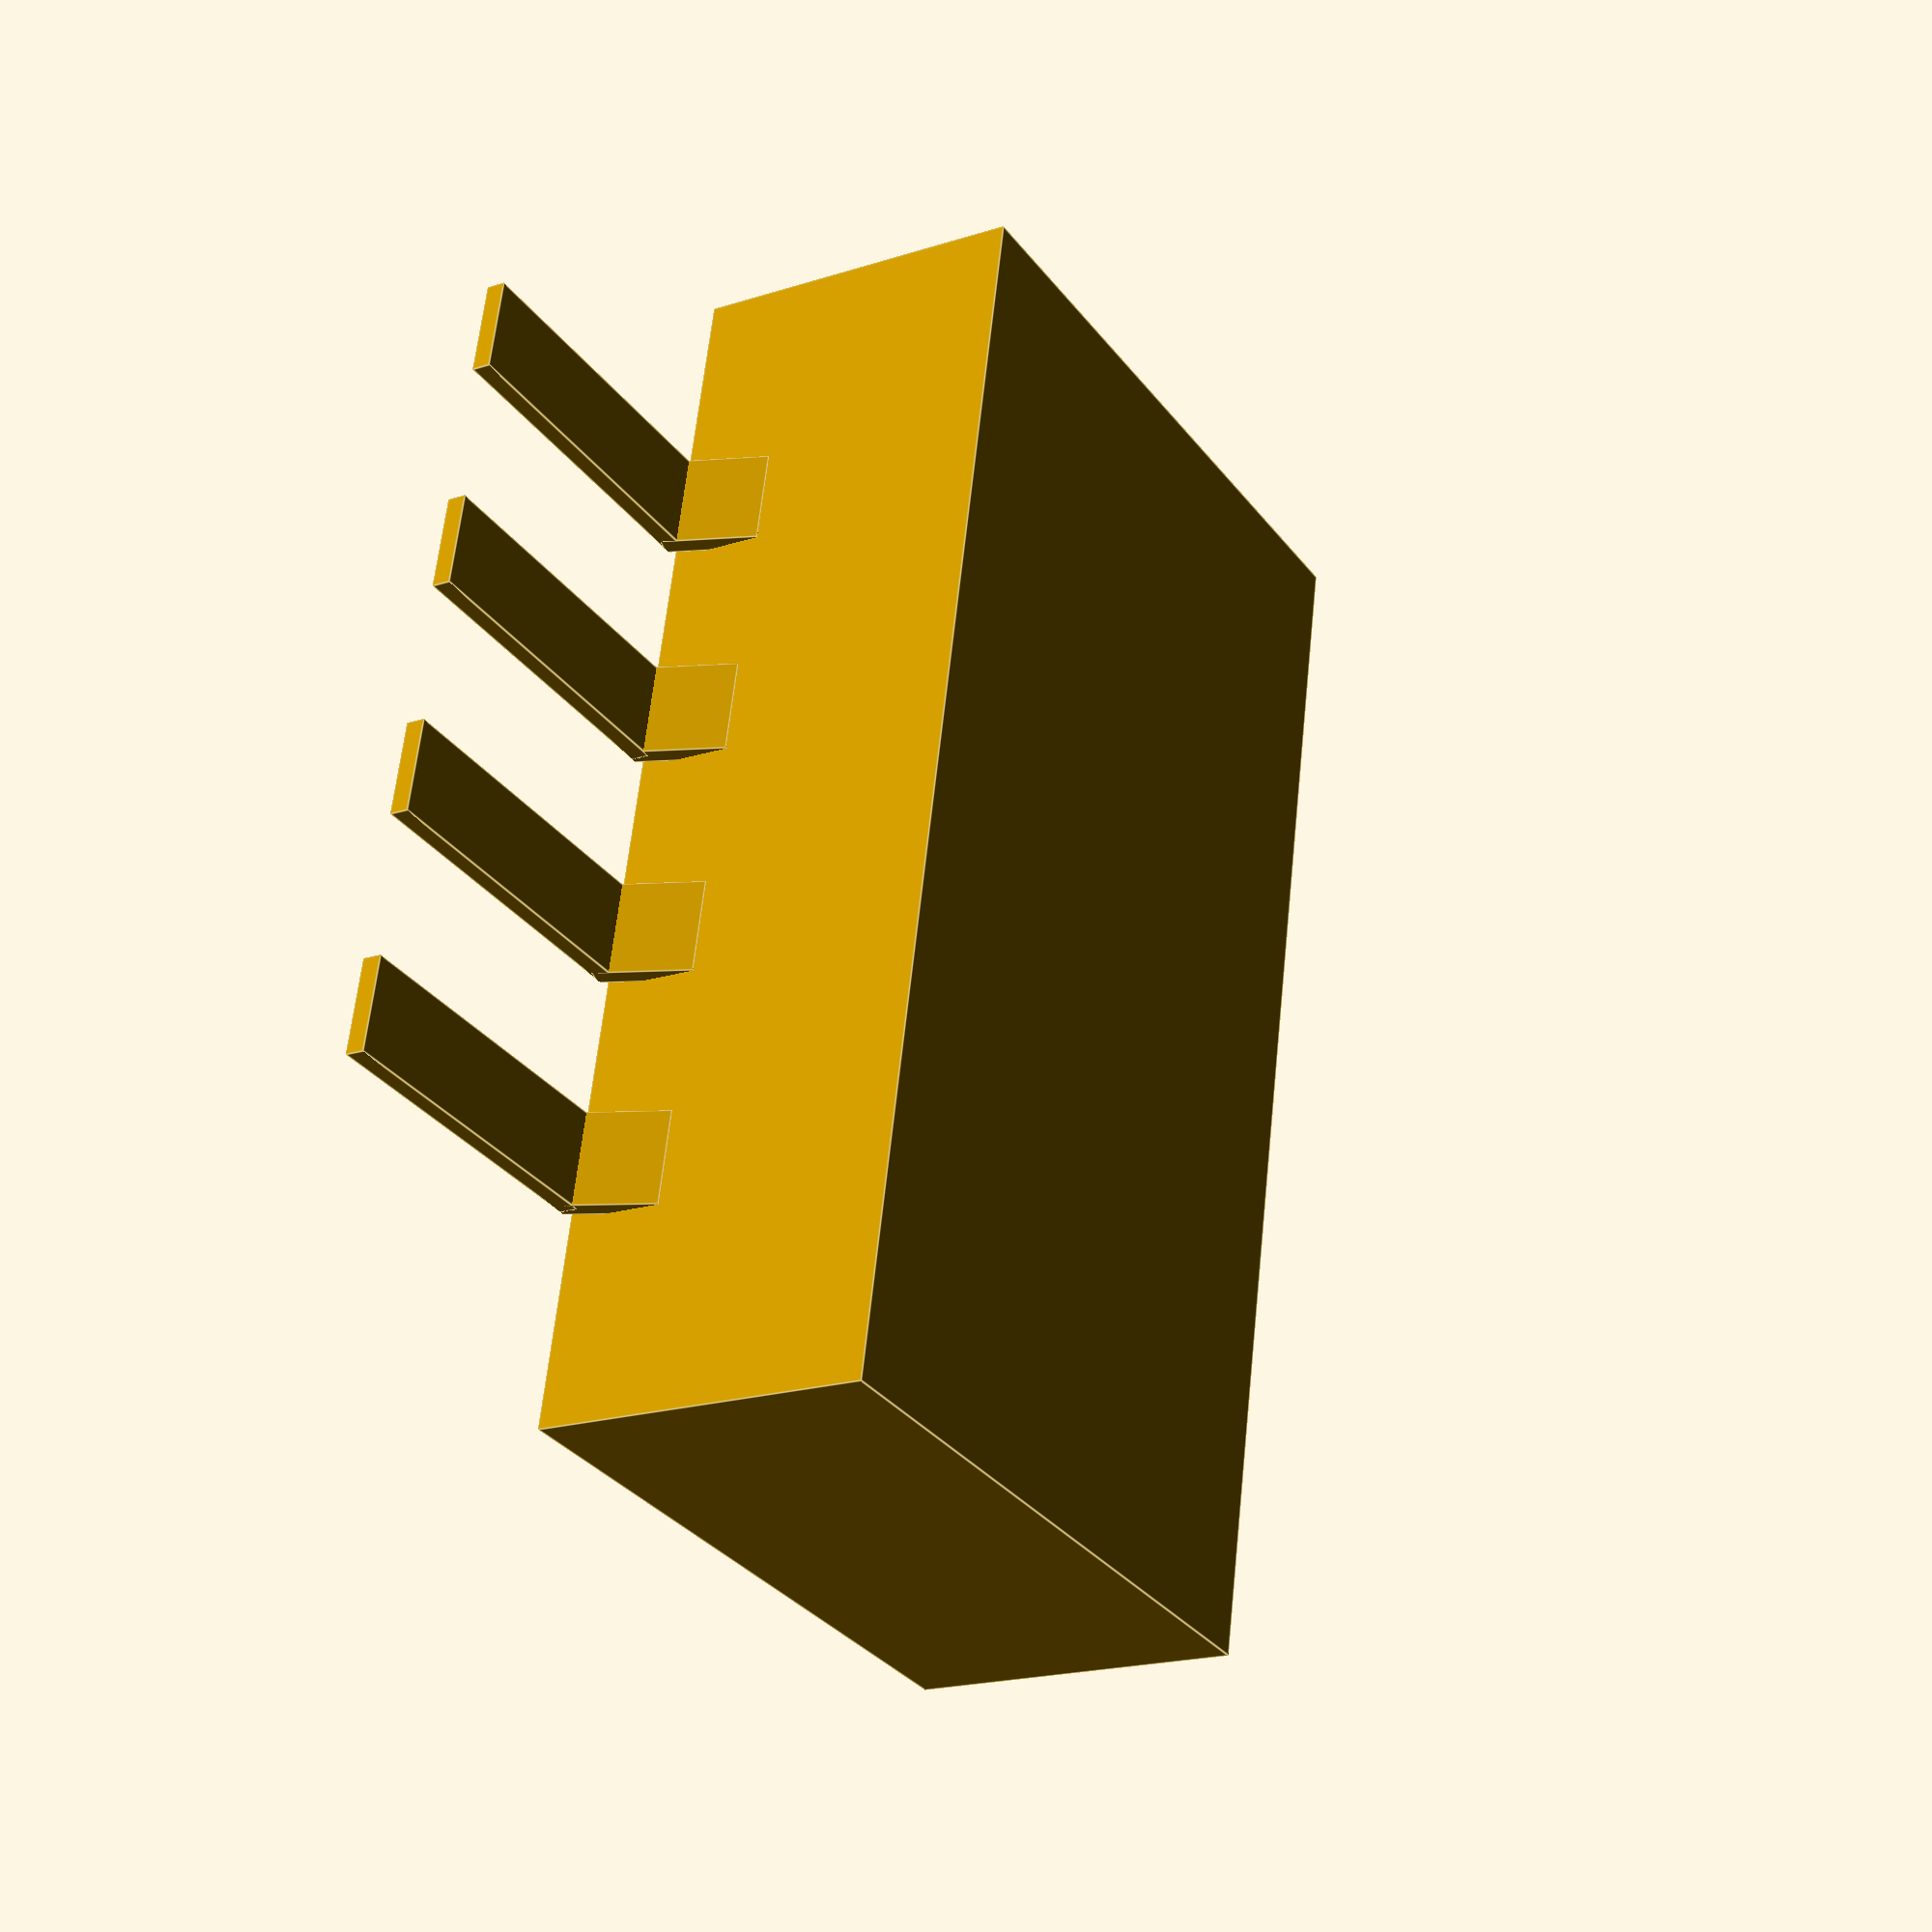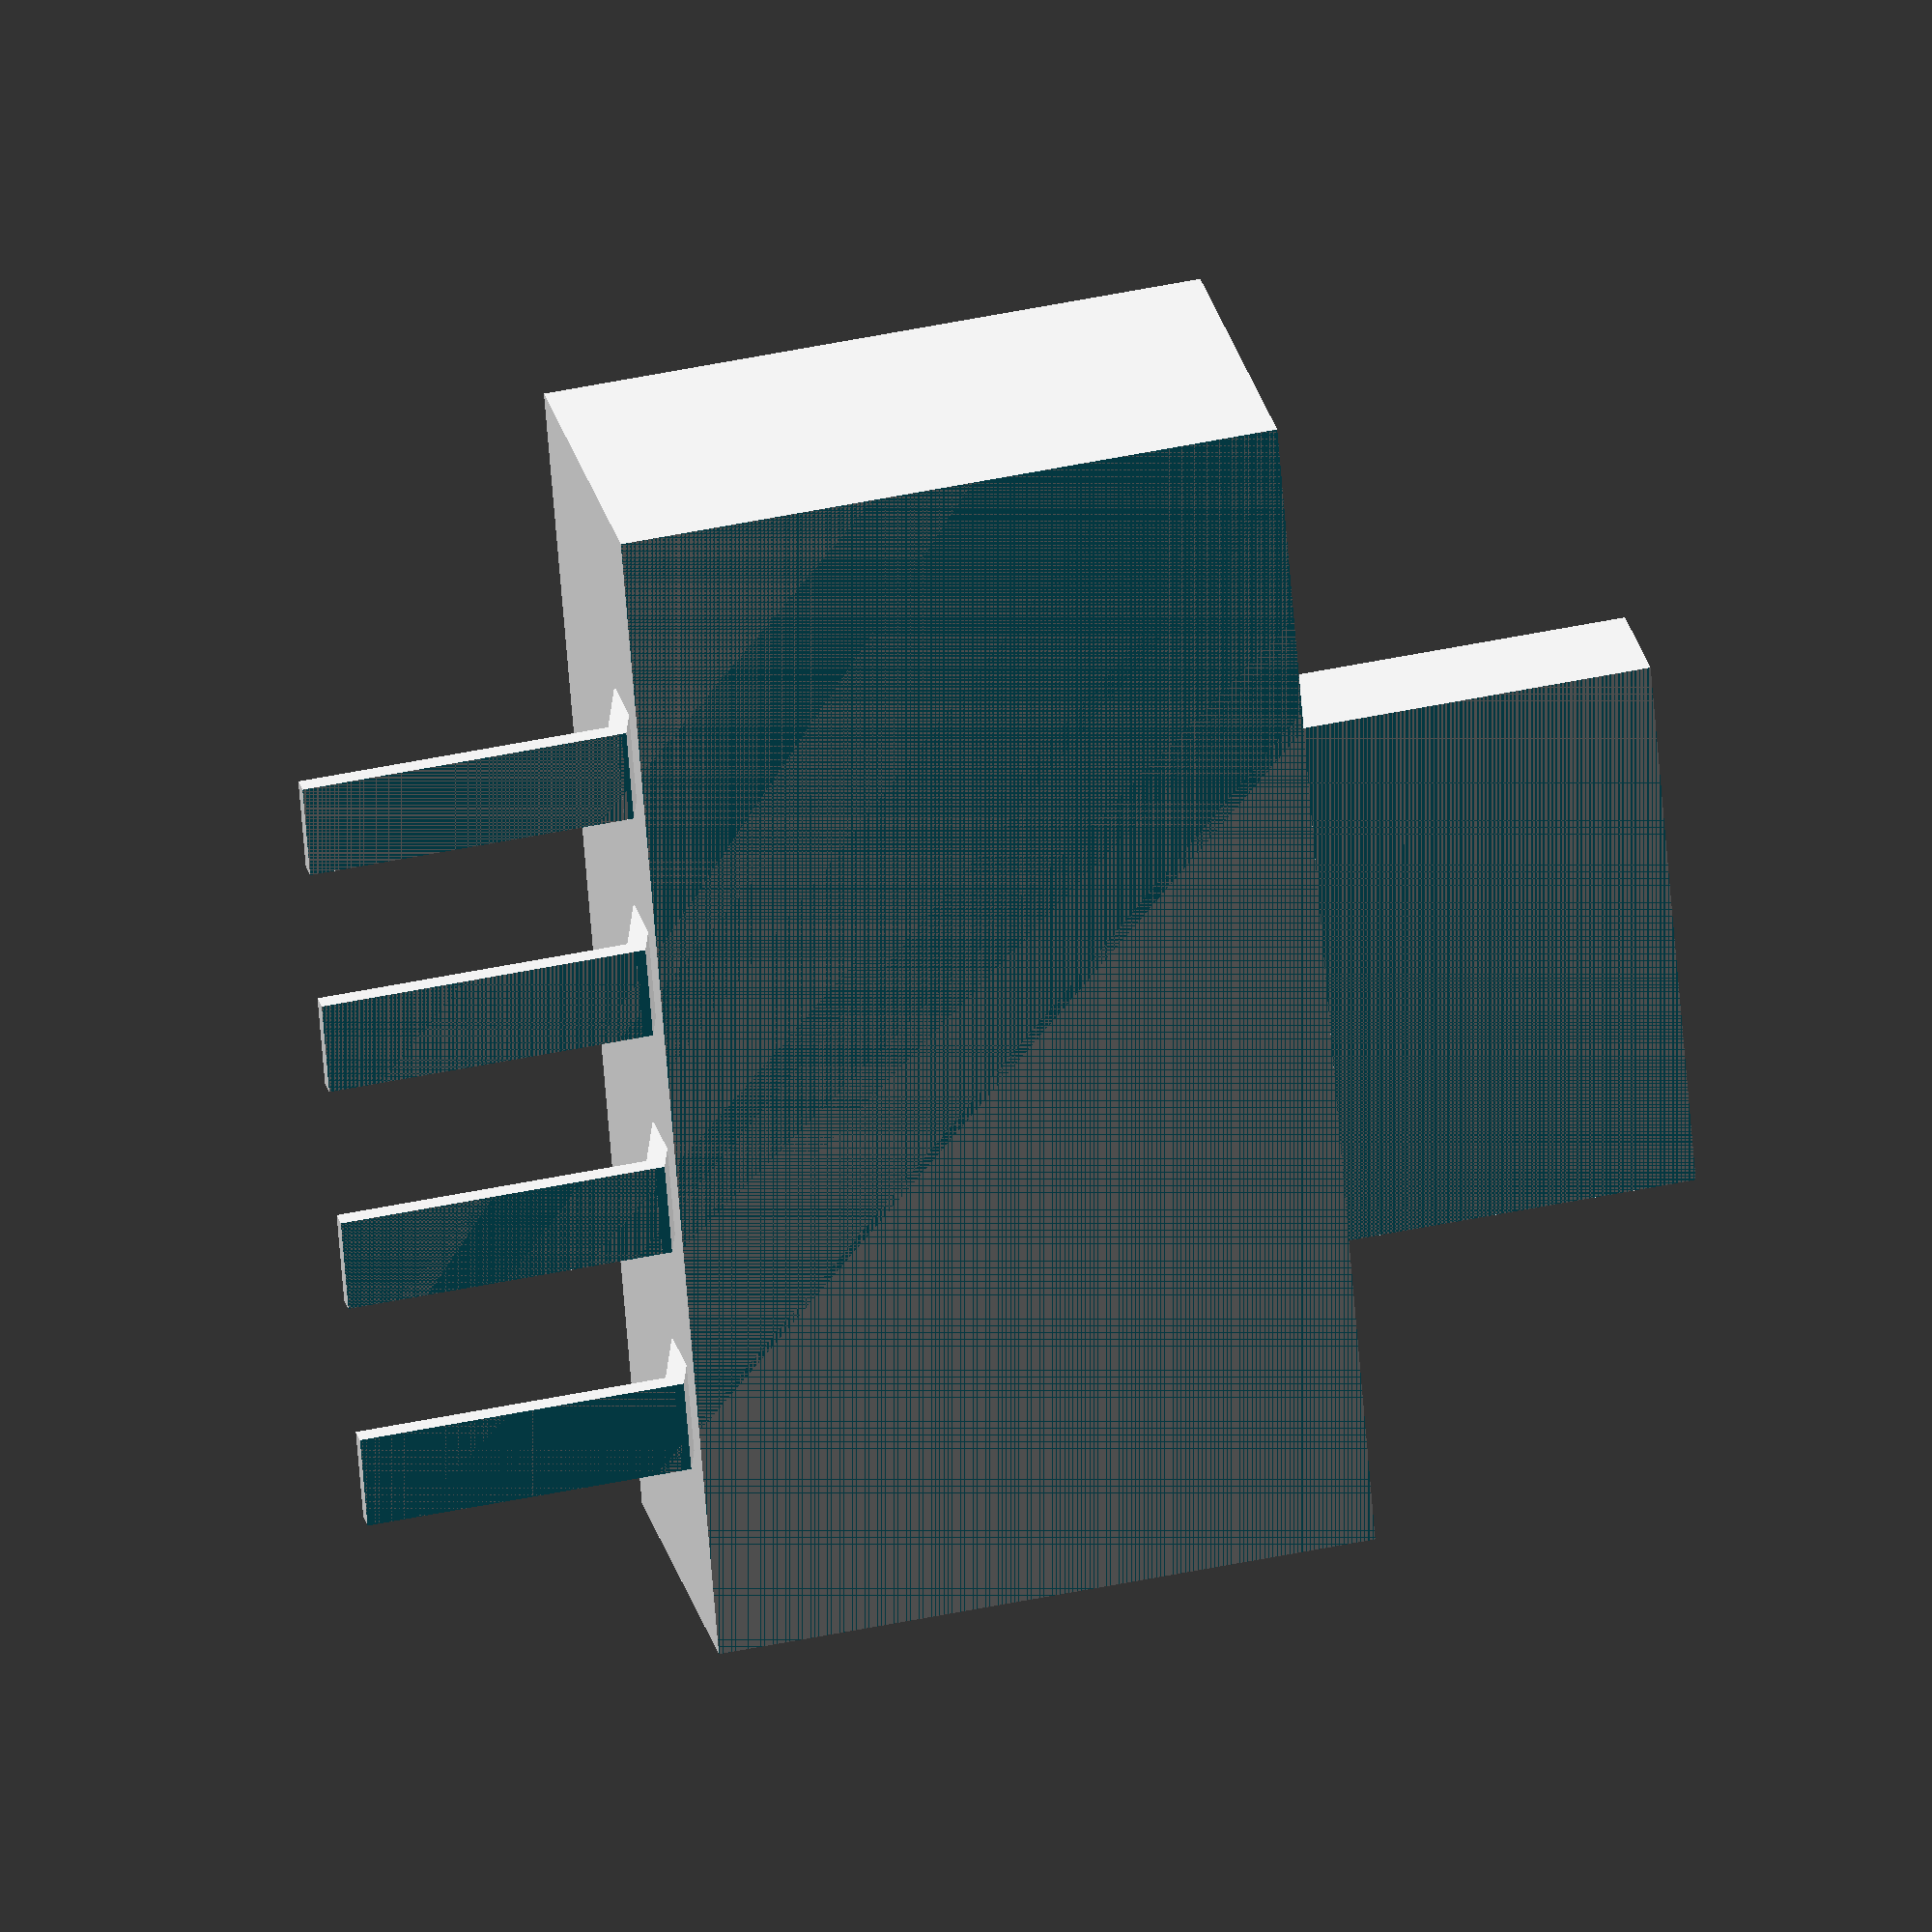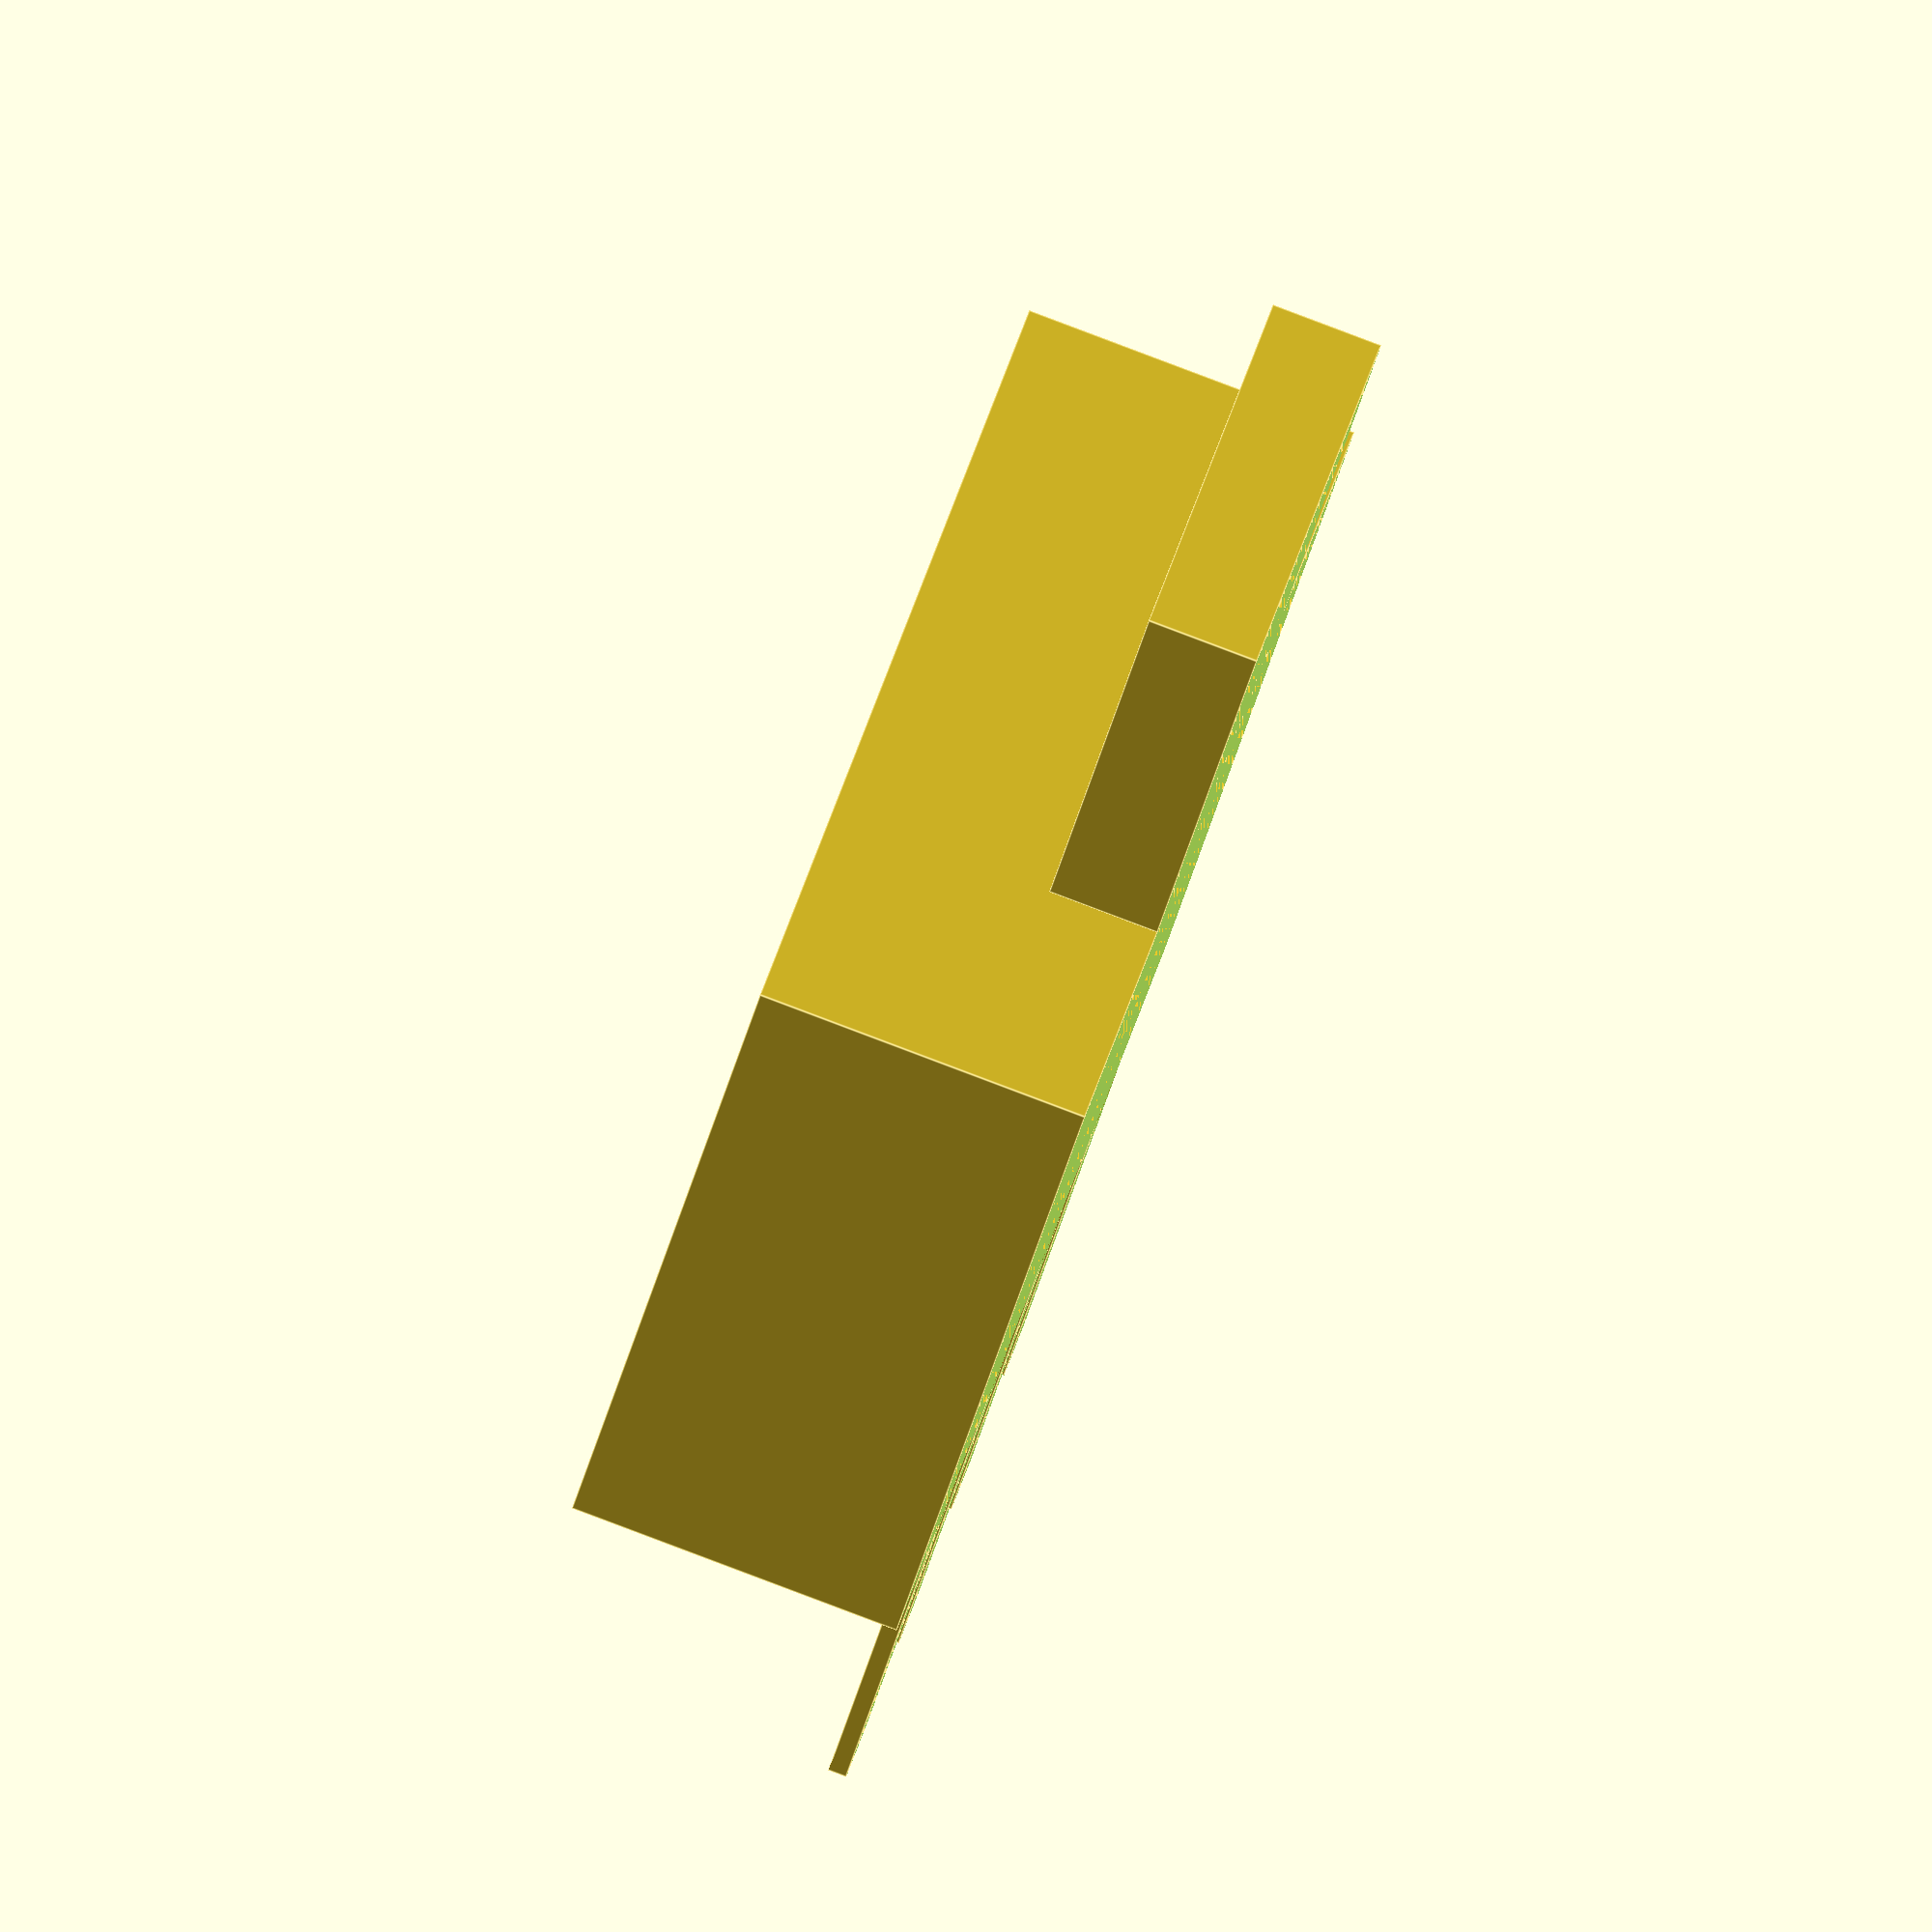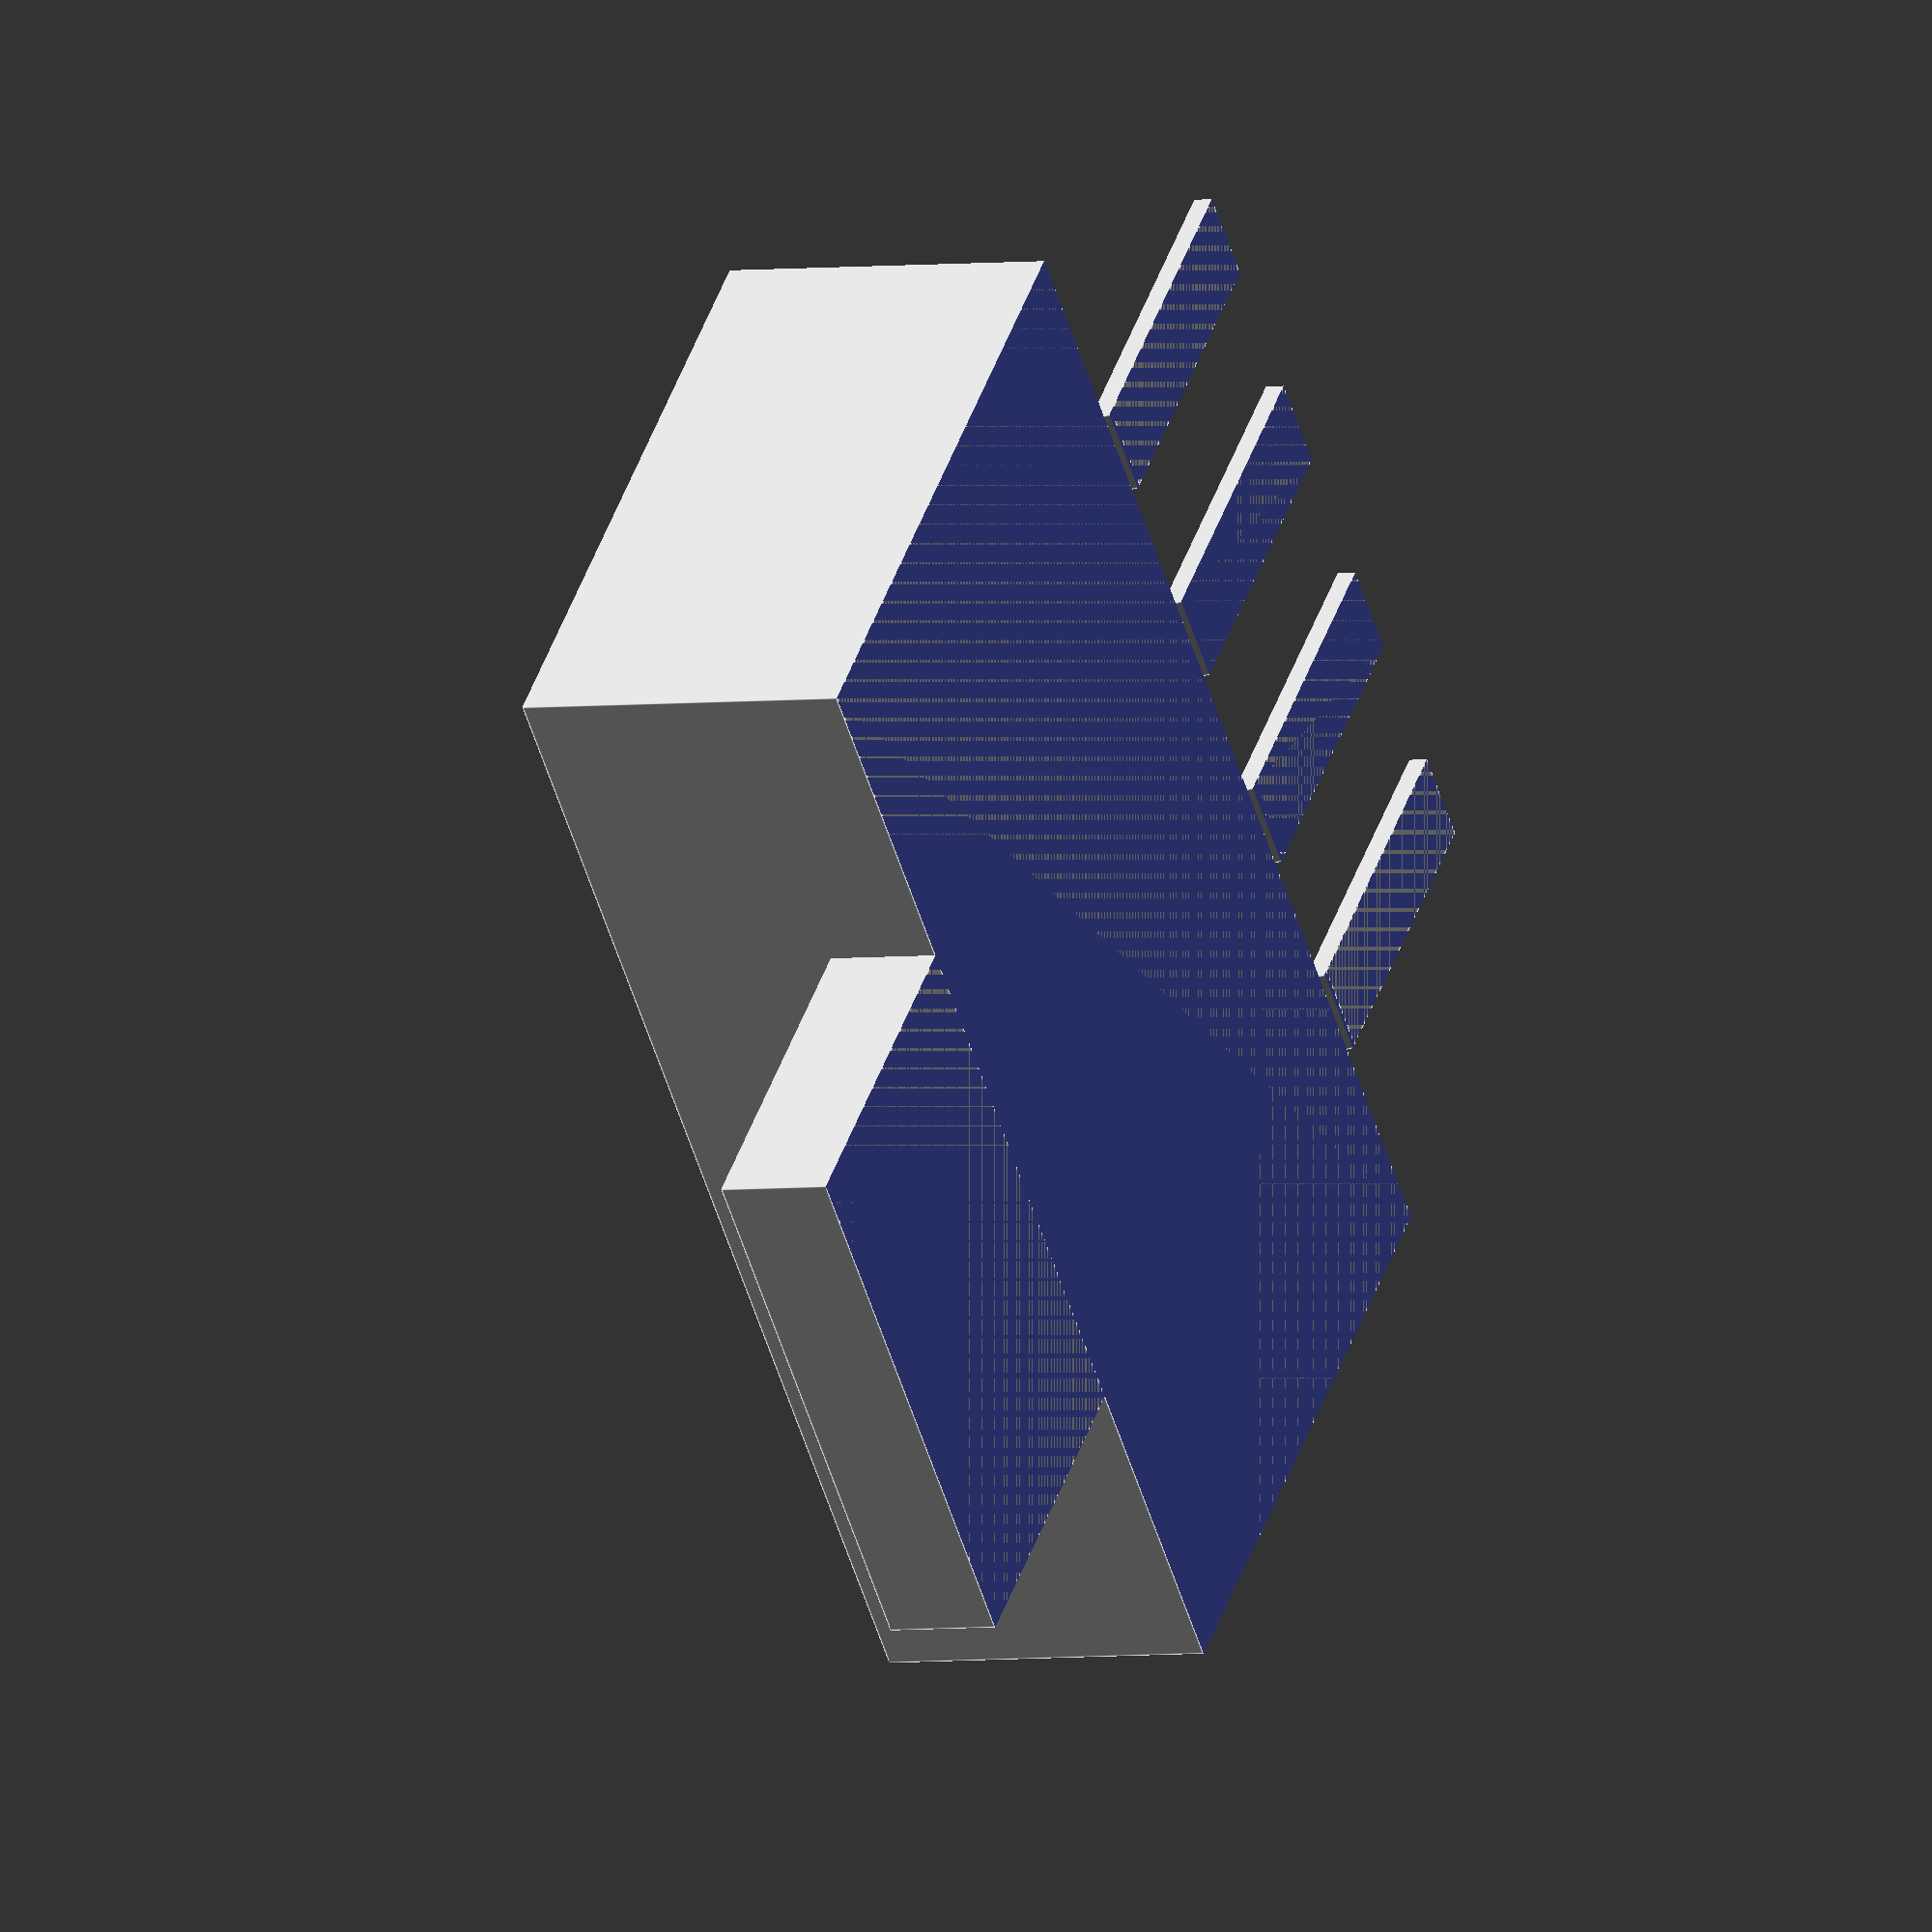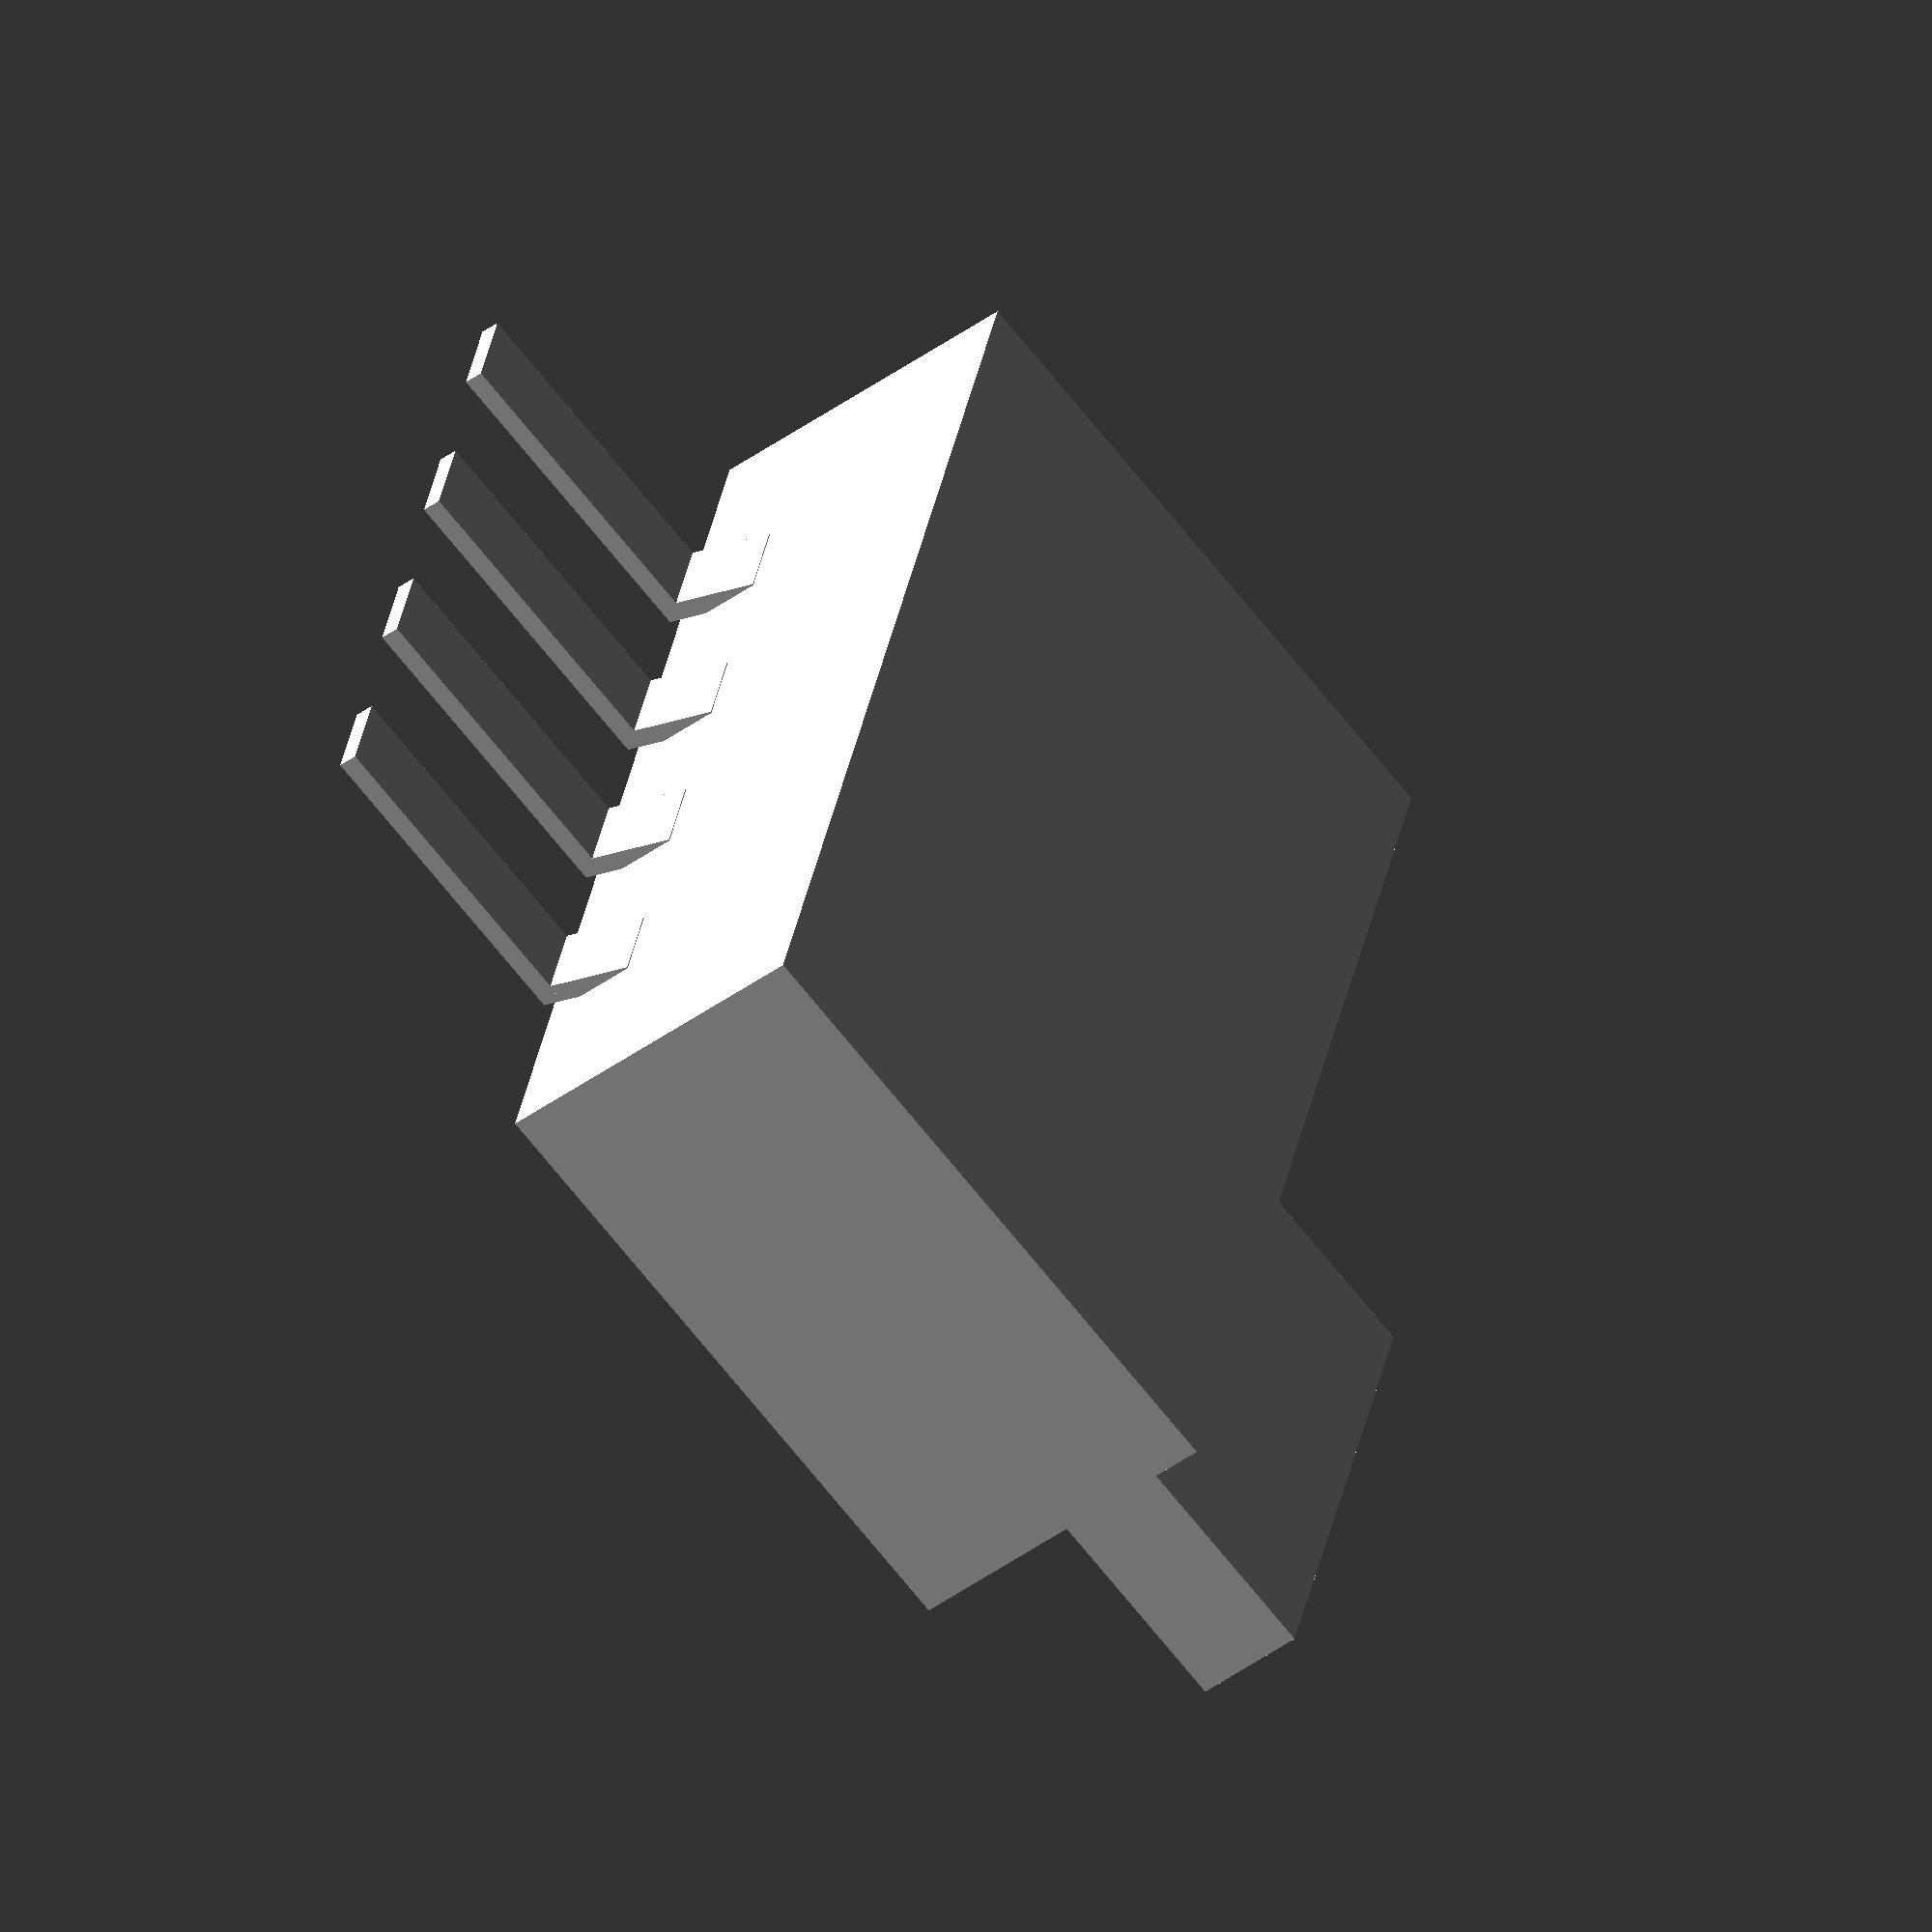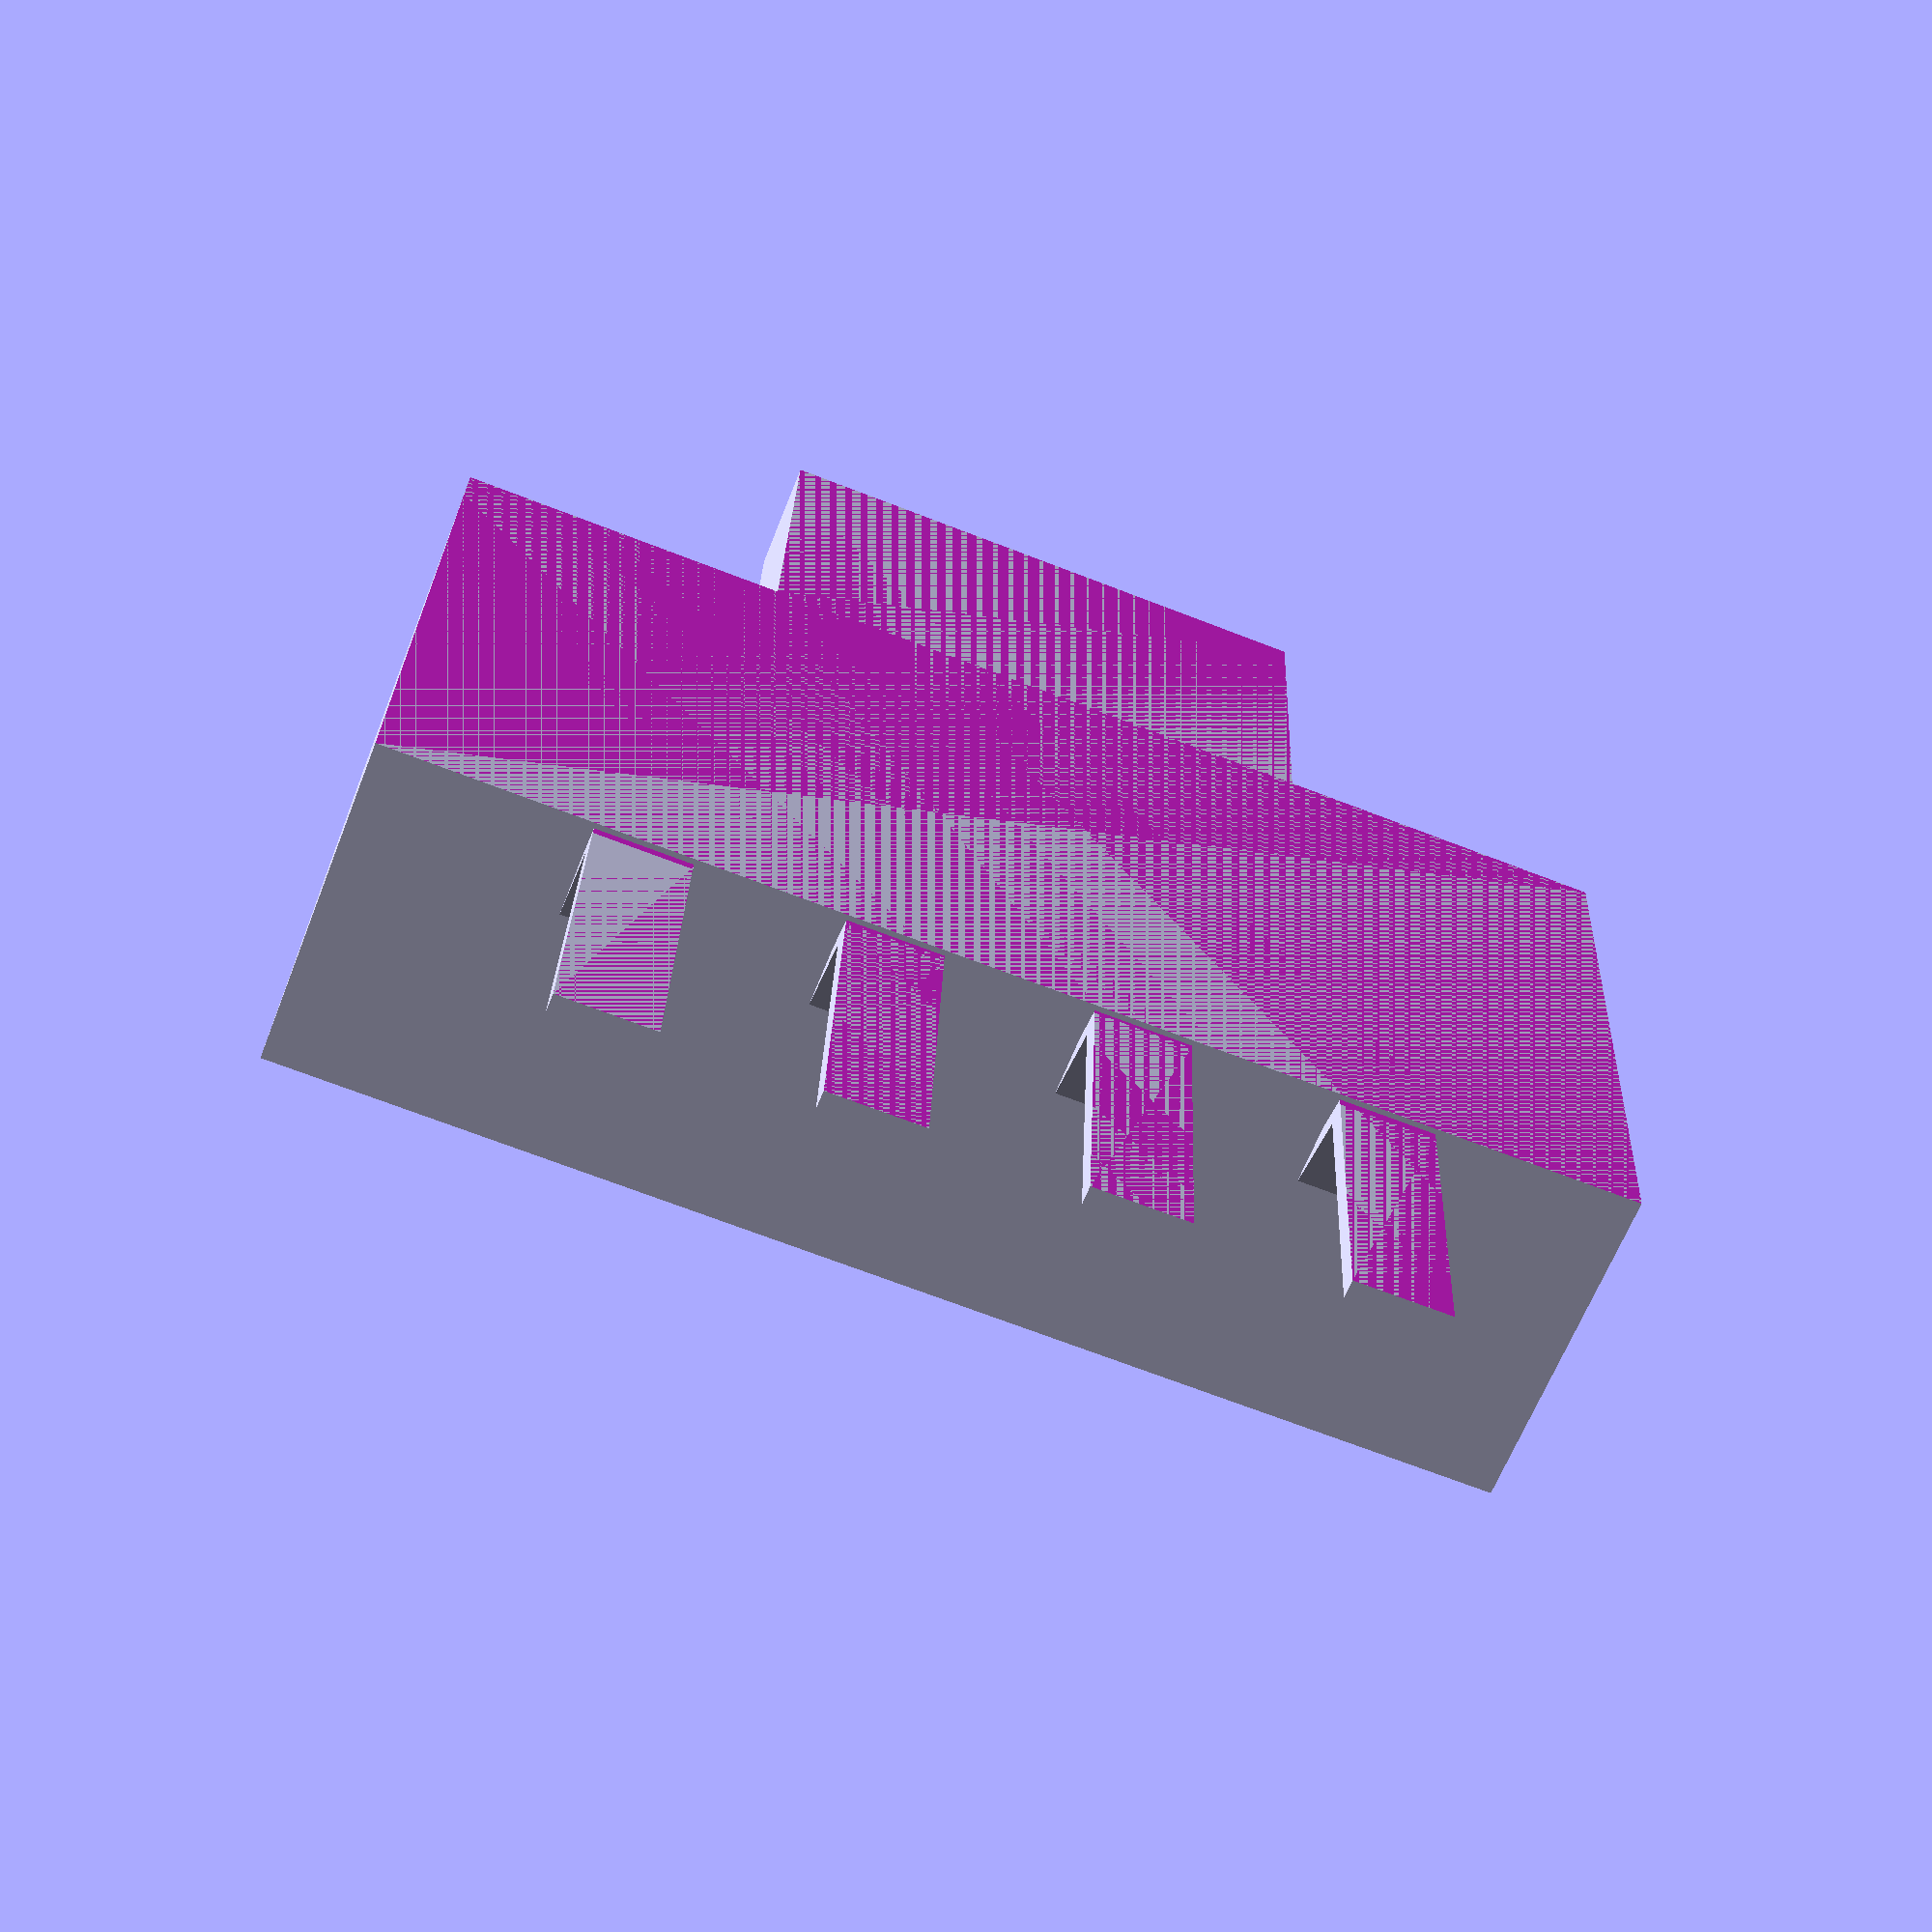
<openscad>
//Body
translate(v=[0,0,1.80/2]) cube(size=[3.50,6.50,1.80],center=true);

//Major Pin
translate(v=[1.85/2+3.5/2,0,.3]) cube(size=[1.85,3.0,.6],center=true);

module pin() {
	translate(v = [1.85/2+.01,0,.1/2]) cube(size=[1.85-.15,.5,.1], center=true);
	difference() {
	translate(v=[.15/2-.04,0,.5/2]) rotate(a = 73, v= [0,1,0]) cube(size=[.522,.5,.1], center=true);
	
	translate(v=[0,0,-10]) cube(size = 20, center = true);
	}
}

module side_of_pins() {
	translate(v=[3.5/2,-(1.27*4)/2 + 1.27/2,0]){
	for(z=[0:3]) {
		translate(v=[0,z*1.27,0]) pin();
	}
}
}

rotate(a=180,v=[0,0,1])side_of_pins();
</openscad>
<views>
elev=199.0 azim=191.3 roll=238.5 proj=p view=edges
elev=333.6 azim=184.6 roll=167.2 proj=o view=solid
elev=91.8 azim=37.6 roll=69.4 proj=o view=edges
elev=3.6 azim=43.6 roll=115.1 proj=o view=edges
elev=225.9 azim=195.6 roll=230.5 proj=o view=wireframe
elev=62.7 azim=267.8 roll=158.8 proj=p view=solid
</views>
